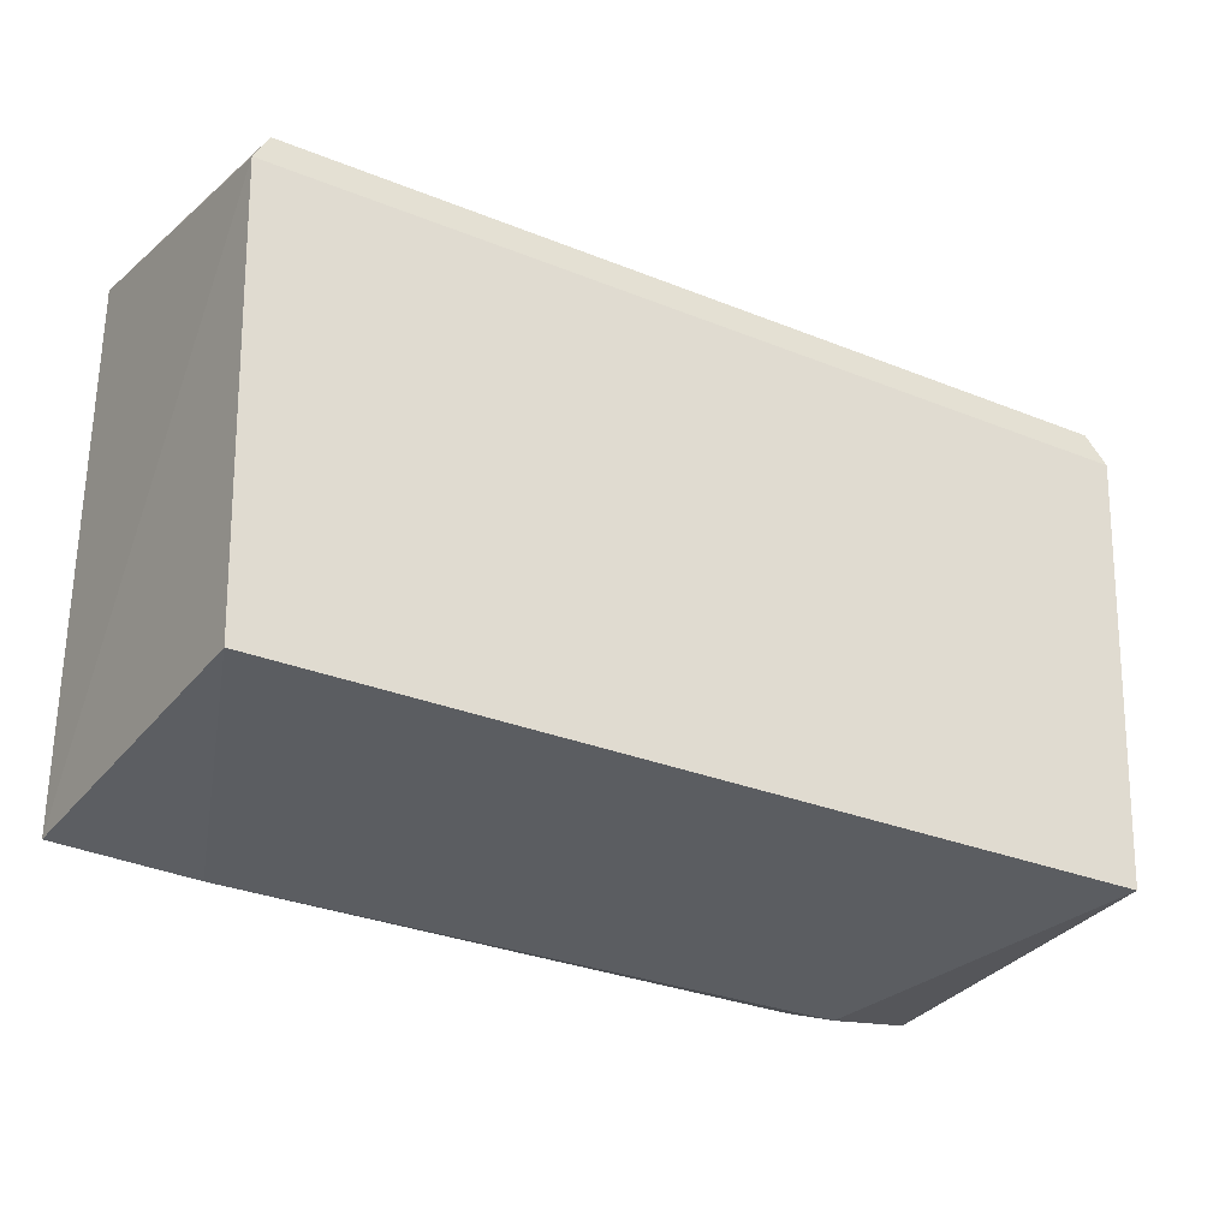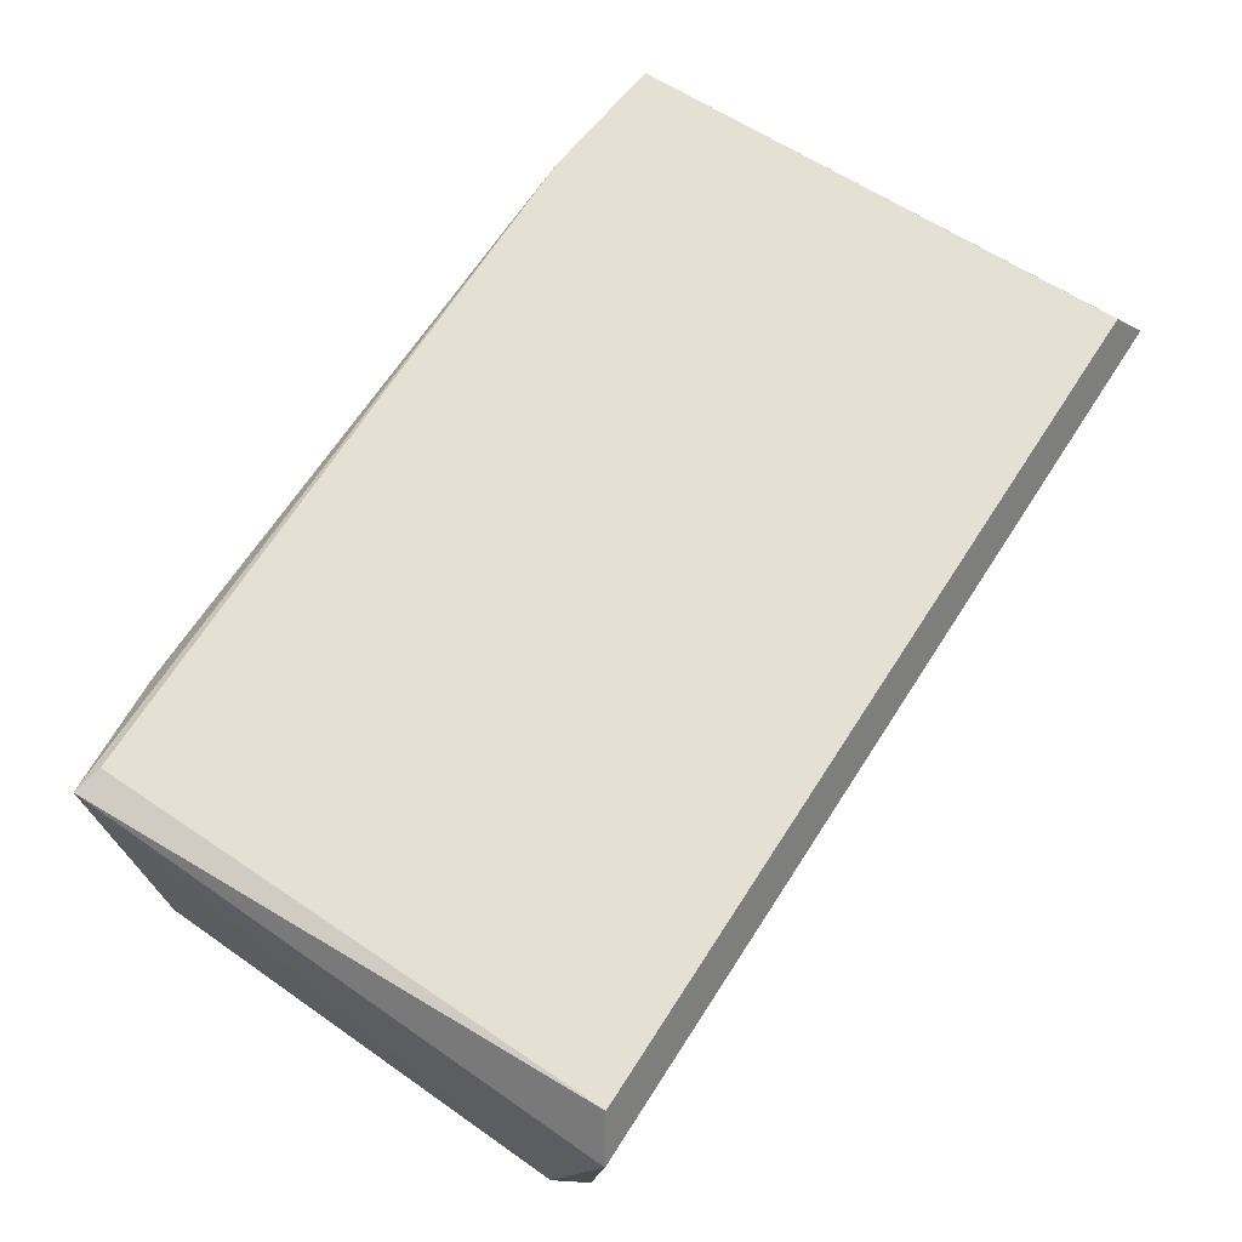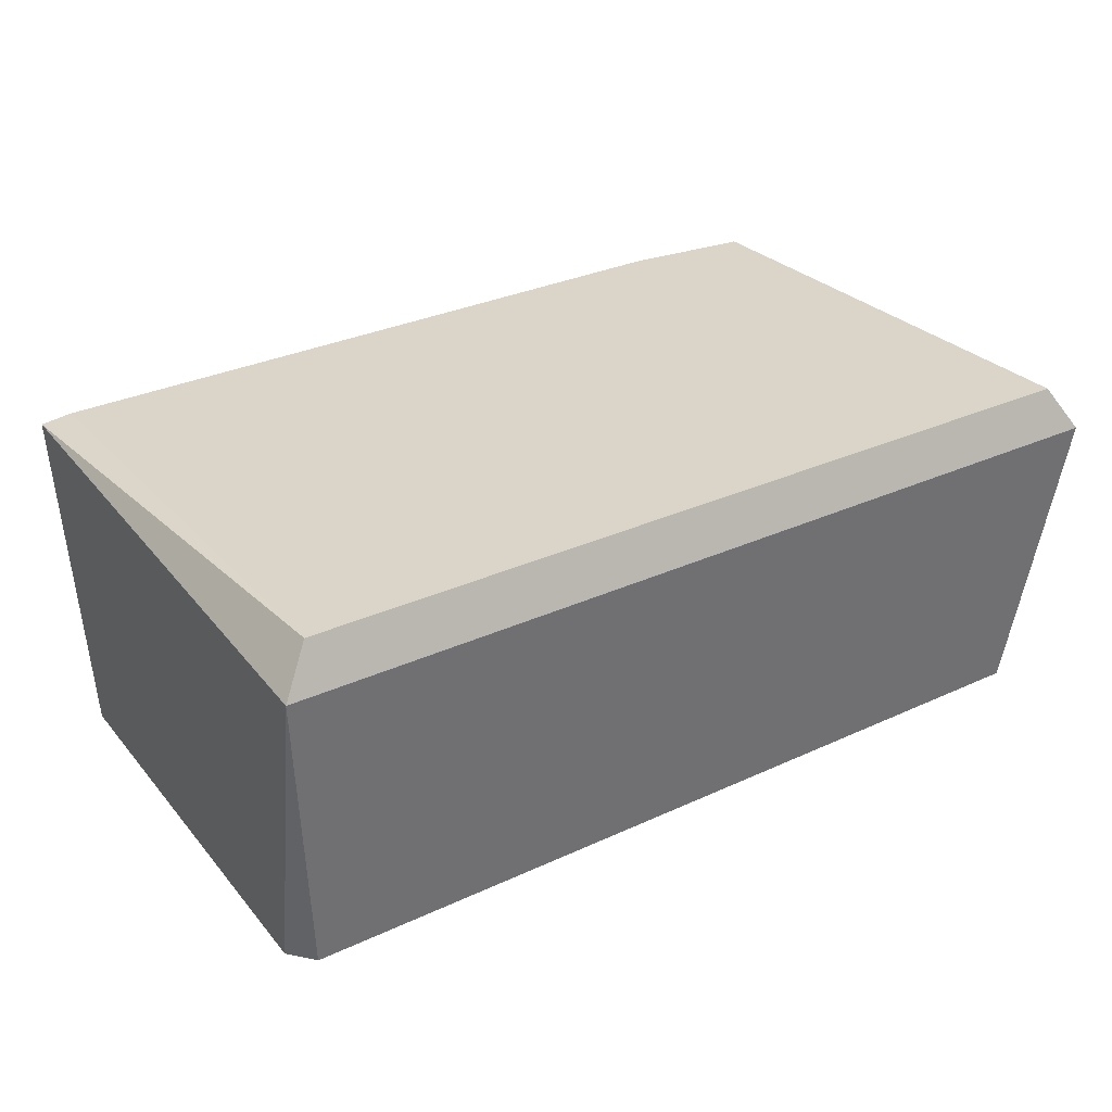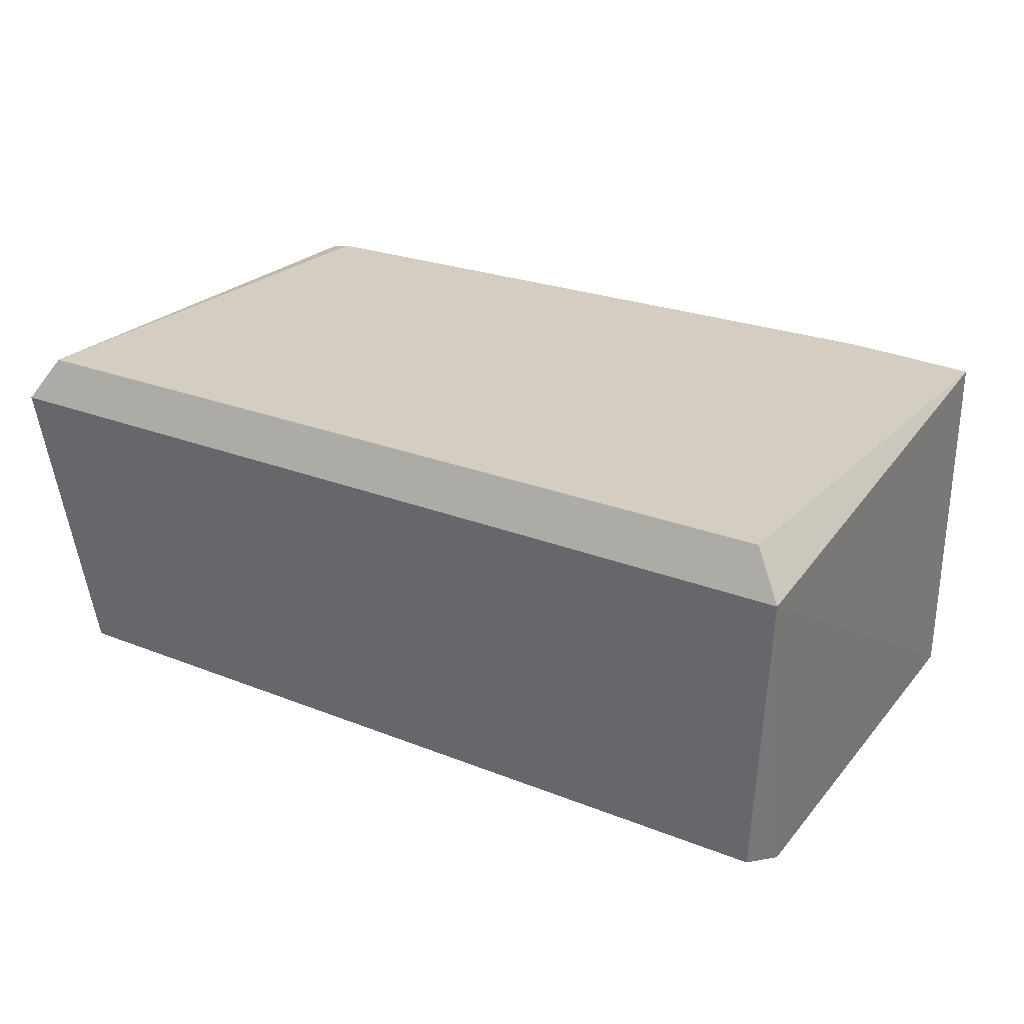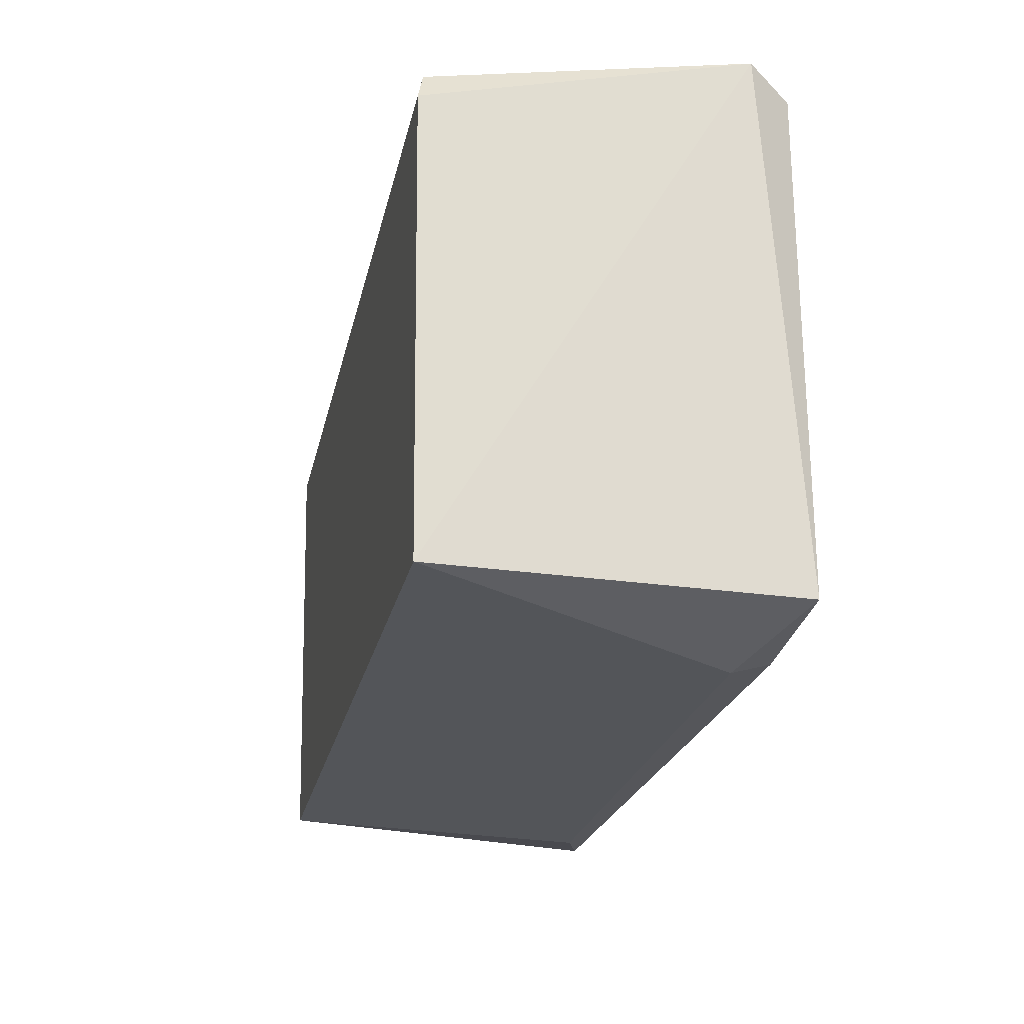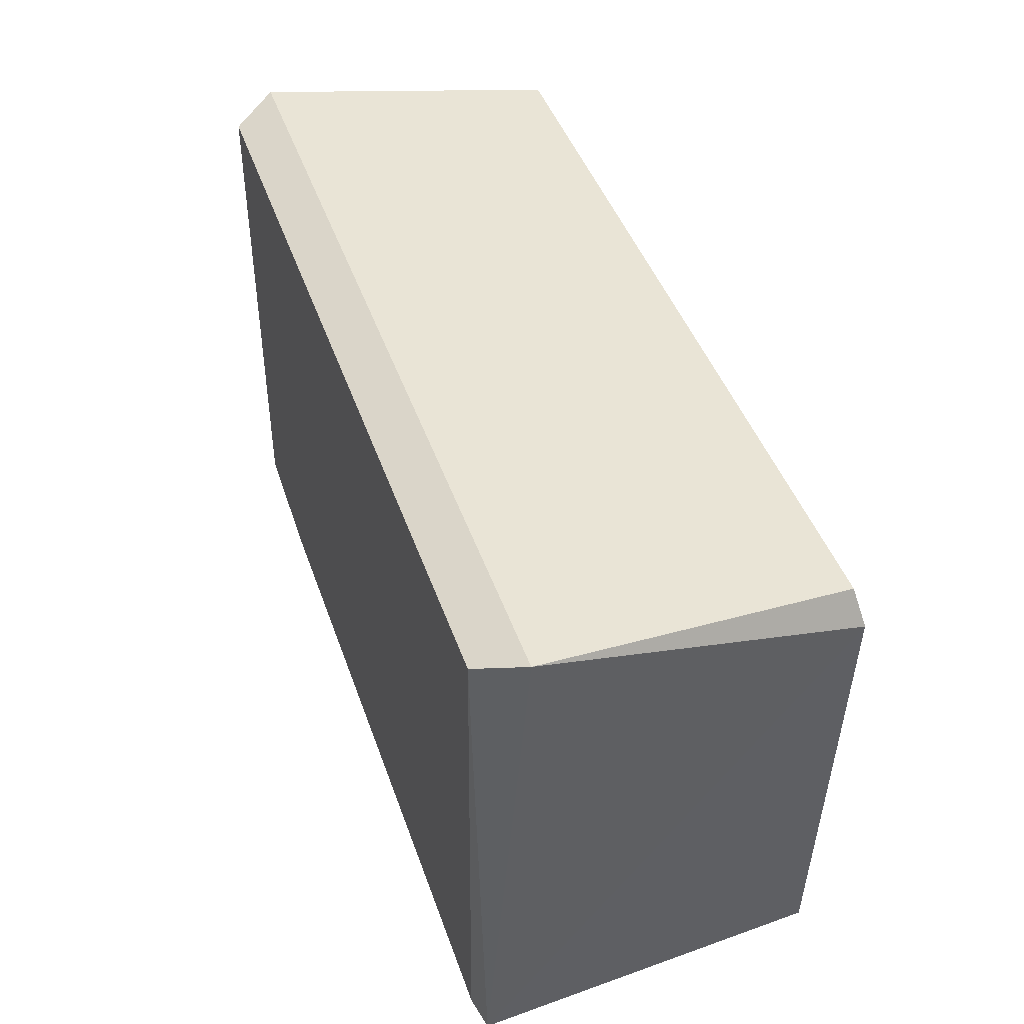
<metadata>
{"format":"obj","ext":"obj","renderer":"f3d","projection":"perspective","resolution":1024,"background":"white","views":[{"elev":-30.5,"azim":-30.1,"up":"+Z"},{"elev":65.6,"azim":-57.3,"up":"+Y"},{"elev":29.3,"azim":-34.5,"up":"+Y"},{"elev":25.2,"azim":32.8,"up":"+Y"},{"elev":-23.4,"azim":78.2,"up":"+Z"},{"elev":43.5,"azim":-108.3,"up":"+Z"}]}
</metadata>
<code>
g Generated convex submesh 1
v -0.6437 0 0.358
v 0.4748 0.4642 -0.4262
v 0.444 0.5323 -0.3989
v 0.691 0.4642 0.4156
v -0.6461 0.5323 0.3882
v 0.6417 0.0009251 -0.3674
v -0.6417 0.0009251 -0.3674
v -0.6683 0.5204 -0.3914
v 0.6437 0 0.358
v 0.6461 0.5323 -0.3786
v 0.6461 0.5323 0.3882
v -0.691 0.4642 0.4156
v -0.6694 -0.01074 0.3077
v 0.6694 -0.01074 0.3077
v -0.475 0.4642 -0.4262
v -0.6258 0.5323 -0.3786
g Generated convex submesh 1_0
f 16 11 10
f 7 2 6
f 9 4 1
f 10 2 3
f 10 6 2
f 10 4 6
f 11 4 10
f 12 1 4
f 12 5 8
f 12 4 11
f 12 11 5
f 13 7 6
f 13 8 7
f 13 9 1
f 13 1 12
f 13 12 8
f 14 6 4
f 14 4 9
f 14 13 6
f 14 9 13
f 15 3 2
f 15 2 7
f 15 8 3
f 15 7 8
f 16 3 8
f 16 8 5
f 16 10 3
f 16 5 11

</code>
